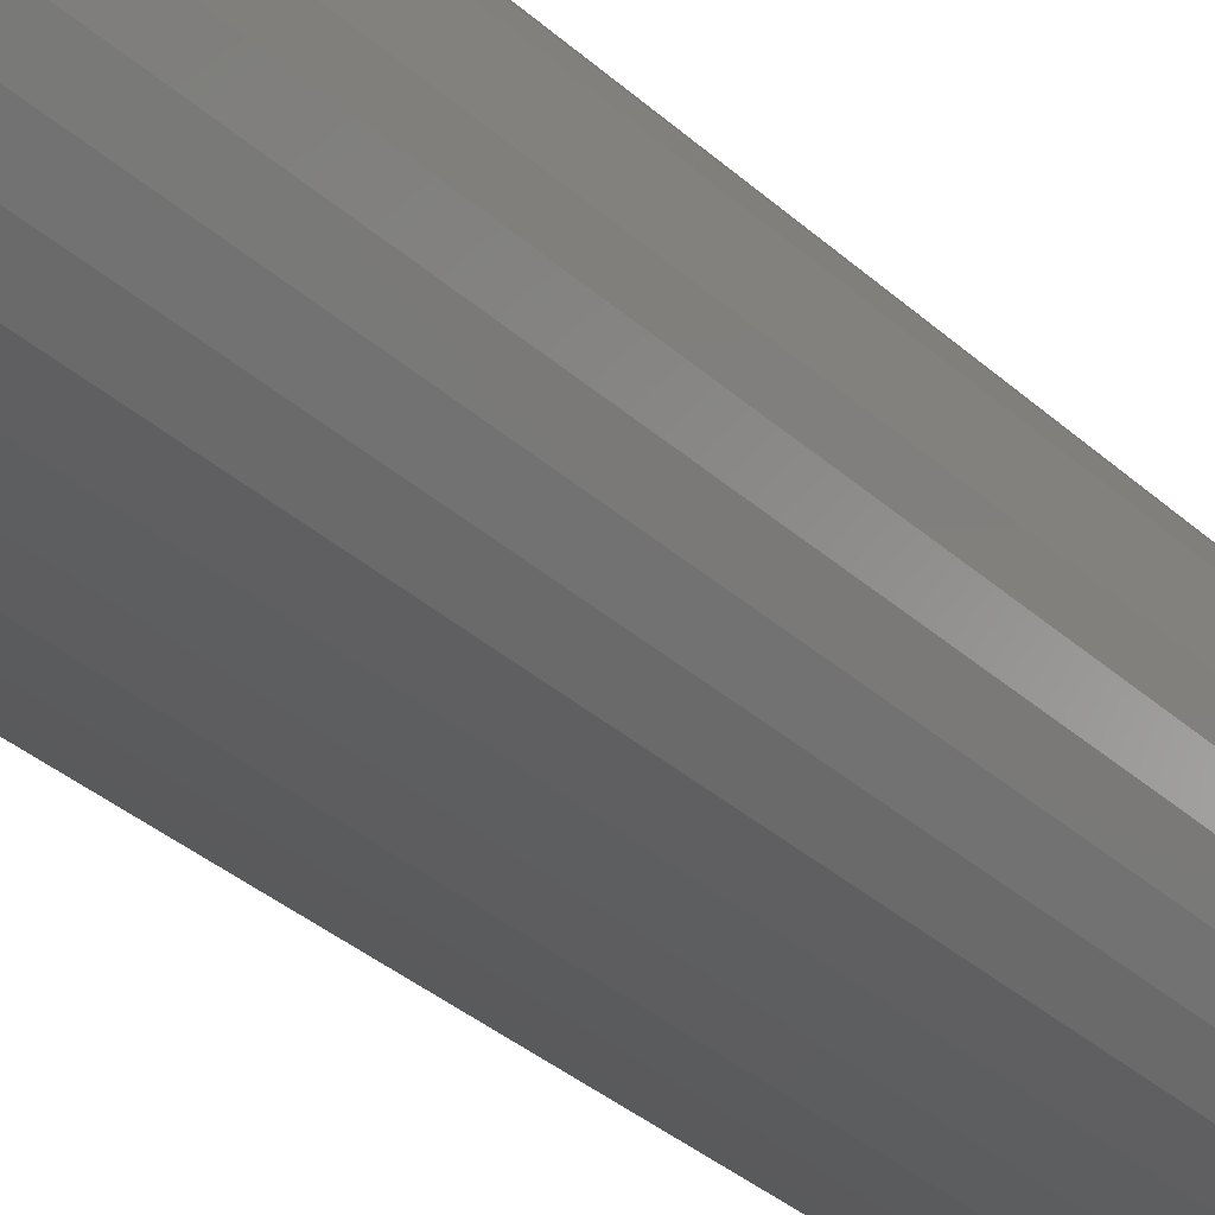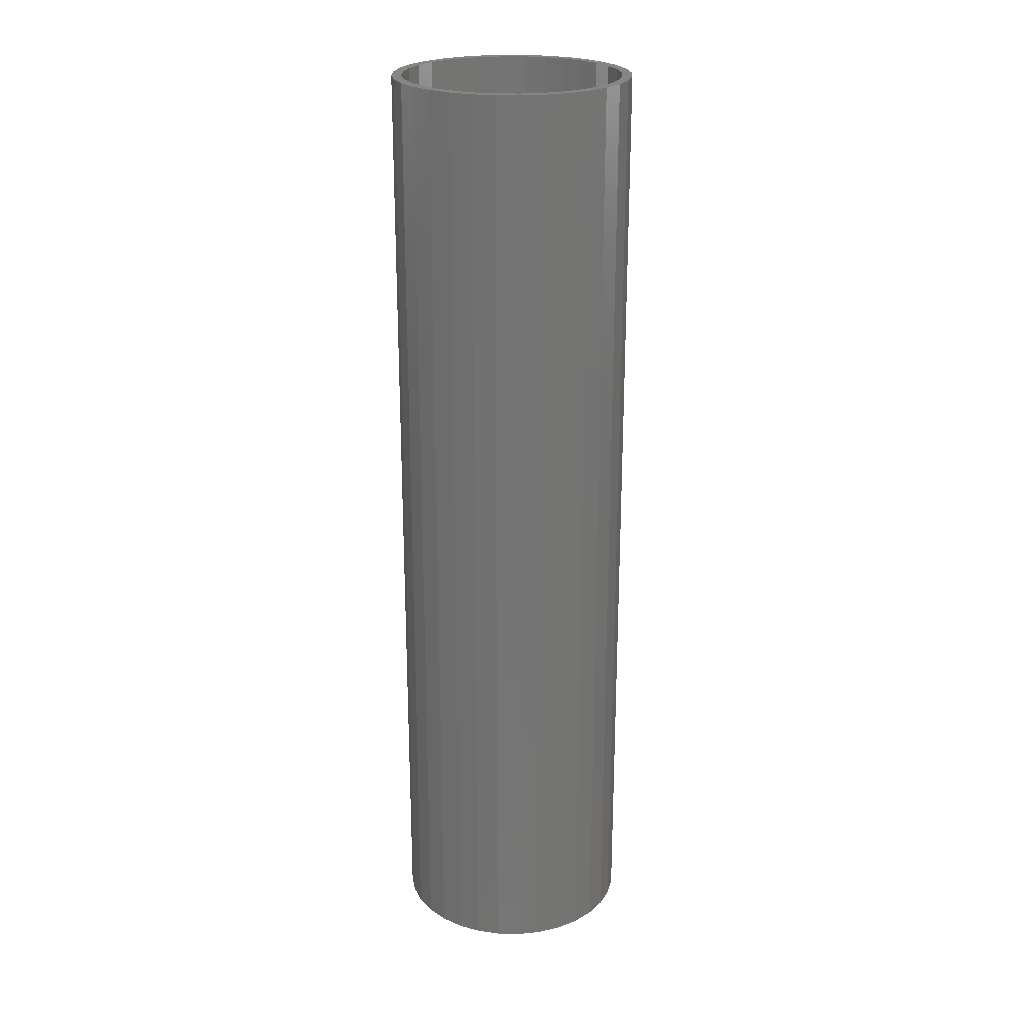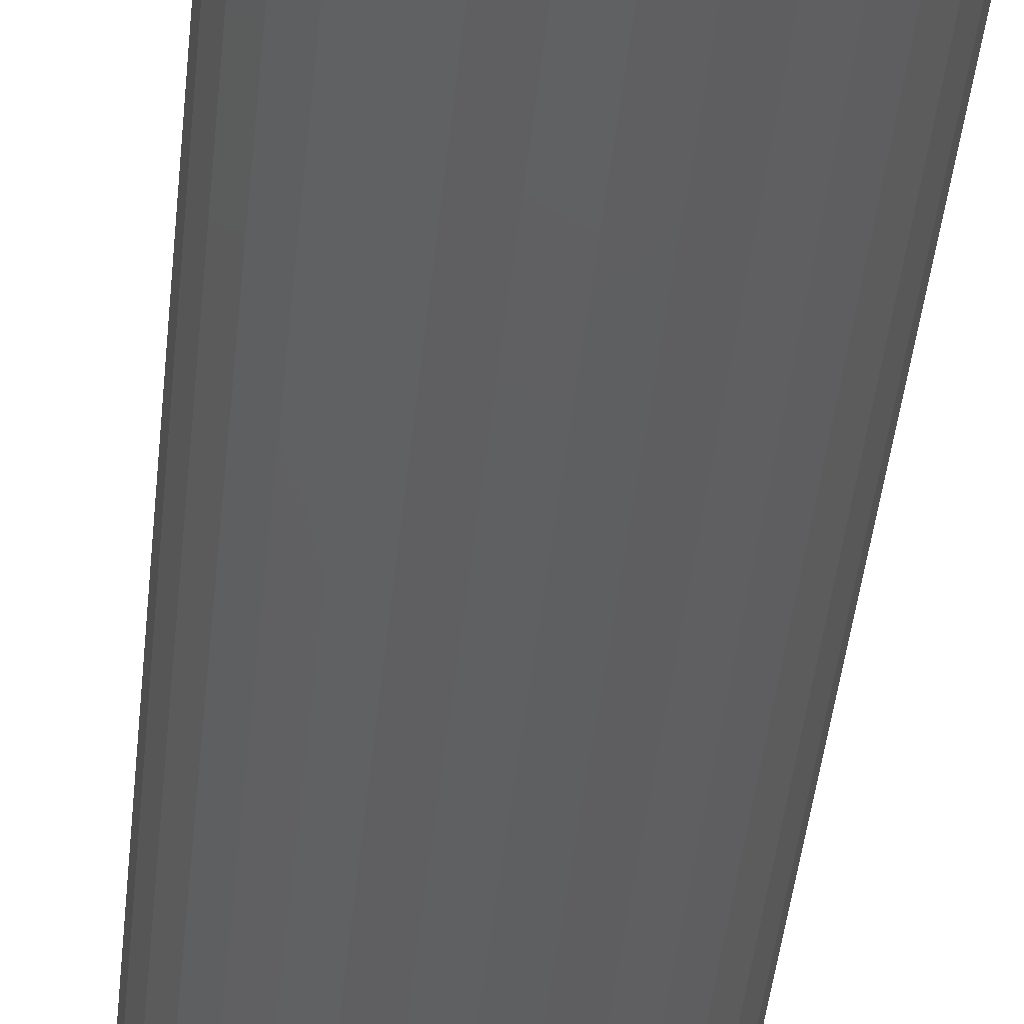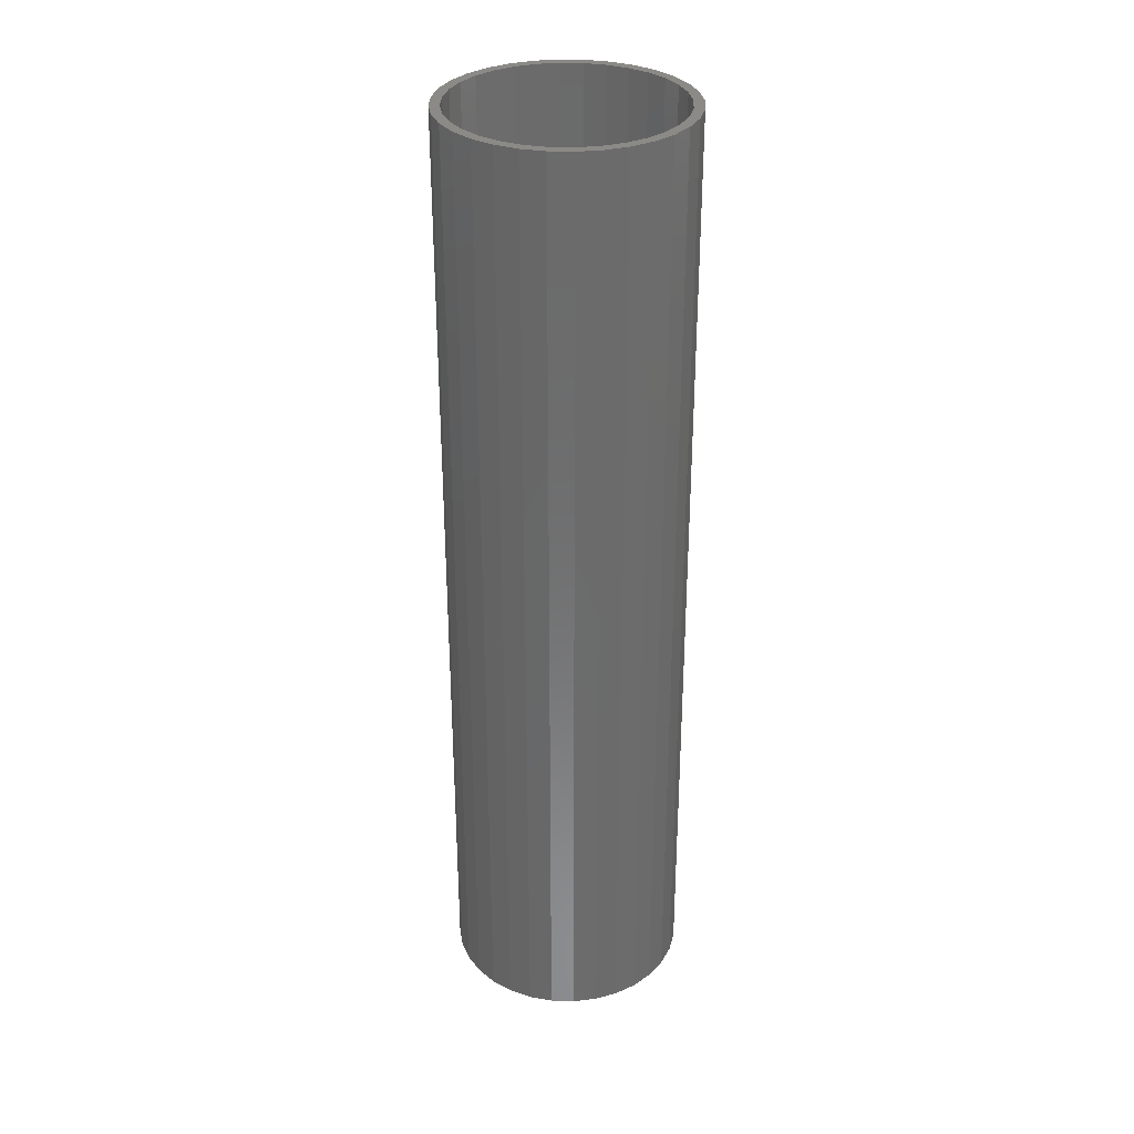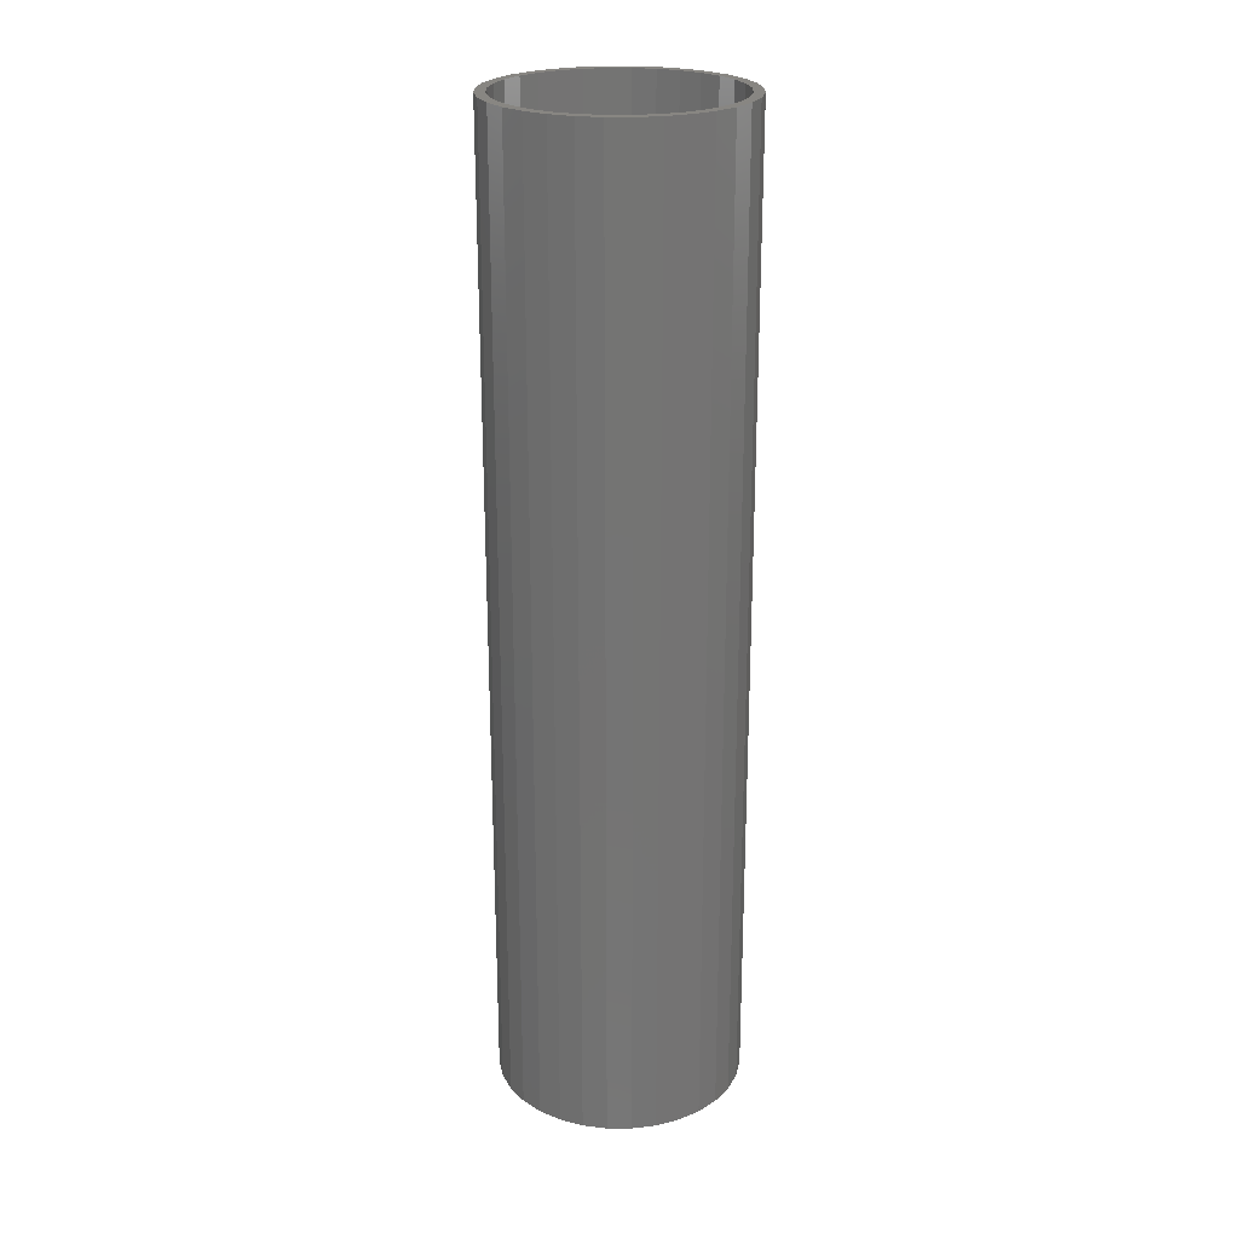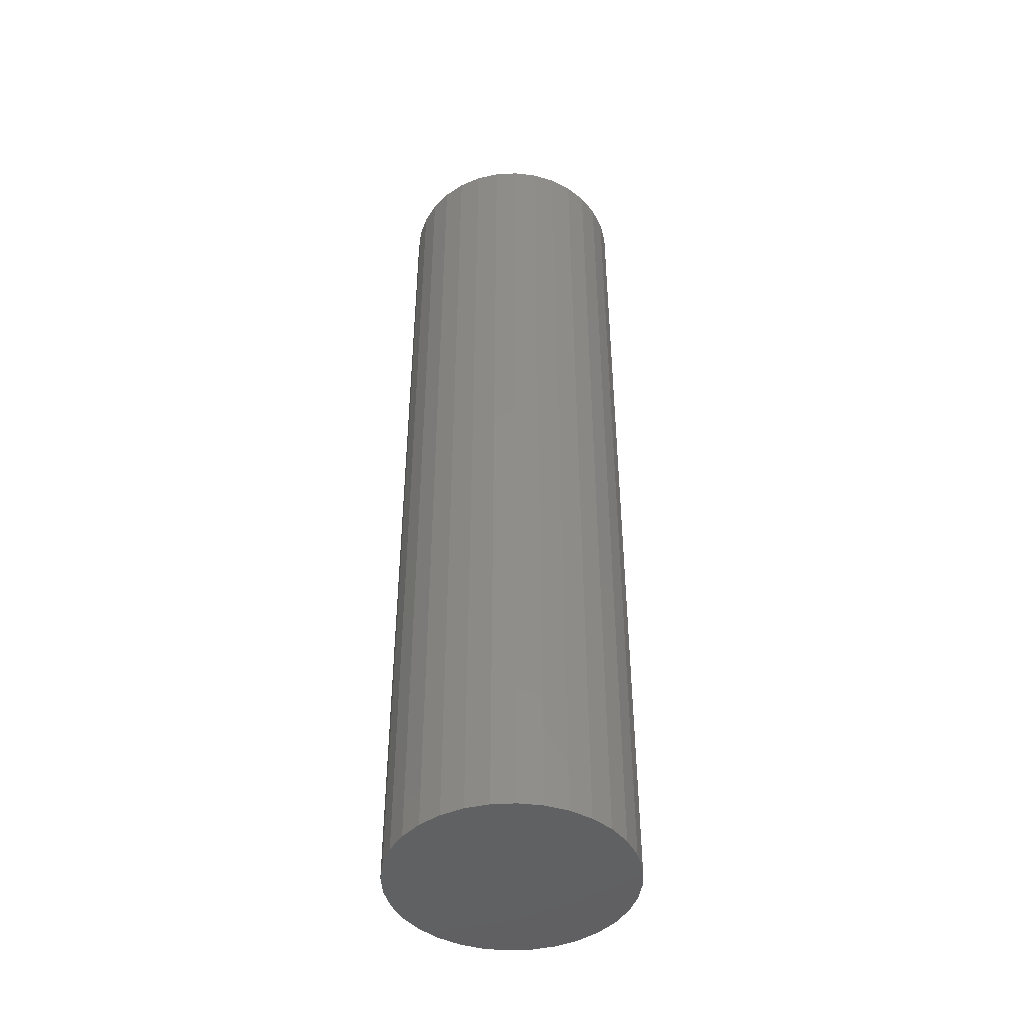
<metadata>
{"format":"stl","ext":"stl","renderer":"f3d","projection":"perspective","resolution":1024,"background":"white","views":[{"elev":-29.8,"azim":36.2,"up":"+Z"},{"elev":23.3,"azim":97.3,"up":"+Y"},{"elev":-40.0,"azim":-5.4,"up":"+Z"},{"elev":32.2,"azim":53.0,"up":"+Y"},{"elev":23.7,"azim":-151.8,"up":"+Y"},{"elev":-44.9,"azim":-58.4,"up":"+Y"}]}
</metadata>
<code>
# stl→obj: 128 verts, 252 faces
v 0.4315 2.858e-16 0.5429
v 0.45 2.881e-16 0.5447
v 0.45 2.872e-16 0.5369
v 0.3974 2.805e-16 0.5288
v 0.4167 2.828e-16 0.5303
v 0.4017 2.802e-16 0.5223
v 0.383 2.776e-16 0.517
v 0.3885 2.776e-16 0.5115
v 0.3712 2.747e-16 0.5026
v 0.3777 2.749e-16 0.4983
v 0.3625 2.719e-16 0.4863
v 0.3697 2.723e-16 0.4833
v 0.3571 2.693e-16 0.4685
v 0.3647 2.7e-16 0.467
v 0.3571 2.652e-16 0.4315
v 0.3647 2.662e-16 0.433
v 0.3697 2.649e-16 0.4167
v 0.3625 2.638e-16 0.4137
v 0.3777 2.642e-16 0.4017
v 0.3712 2.63e-16 0.3974
v 0.3885 2.639e-16 0.3885
v 0.383 2.627e-16 0.383
v 0.4017 2.642e-16 0.3777
v 0.3974 2.63e-16 0.3712
v 0.4167 2.649e-16 0.3697
v 0.4137 2.638e-16 0.3625
v 0.433 2.662e-16 0.3647
v 0.45 2.679e-16 0.3631
v 0.4315 2.652e-16 0.3571
v 0.45 2.67e-16 0.3553
v 0.4685 2.899e-16 0.5429
v 0.4863 2.913e-16 0.5375
v 0.467 2.889e-16 0.5353
v 0.4833 2.902e-16 0.5303
v 0.5026 2.921e-16 0.5288
v 0.4983 2.909e-16 0.5223
v 0.517 2.924e-16 0.517
v 0.5115 2.912e-16 0.5115
v 0.5288 2.921e-16 0.5026
v 0.5223 2.909e-16 0.4983
v 0.5375 2.913e-16 0.4863
v 0.5303 2.902e-16 0.4833
v 0.5429 2.899e-16 0.4685
v 0.5353 2.889e-16 0.467
v 0.5369 2.872e-16 0.45
v 0.5303 2.828e-16 0.4167
v 0.5353 2.851e-16 0.433
v 0.5429 2.858e-16 0.4315
v 0.5375 2.832e-16 0.4137
v 0.5223 2.802e-16 0.4017
v 0.5288 2.805e-16 0.3974
v 0.5115 2.776e-16 0.3885
v 0.517 2.776e-16 0.383
v 0.4983 2.749e-16 0.3777
v 0.5026 2.747e-16 0.3712
v 0.4833 2.723e-16 0.3697
v 0.4863 2.719e-16 0.3625
v 0.467 2.7e-16 0.3647
v 0.4685 2.693e-16 0.3571
v 0.5447 2.881e-16 0.45
v 0.3553 2.67e-16 0.45
v 0.3631 2.679e-16 0.45
v 0.4137 2.832e-16 0.5375
v 0.433 2.851e-16 0.5353
v 0.467 -0.7422 0.3647
v 0.4833 -0.7422 0.3697
v 0.4983 -0.7422 0.3777
v 0.5115 -0.7422 0.3885
v 0.5223 -0.7422 0.4017
v 0.5303 -0.7422 0.4167
v 0.5353 -0.7422 0.433
v 0.5369 -0.7422 0.45
v 0.45 -0.7422 0.3631
v 0.433 -0.7422 0.3647
v 0.4167 -0.7422 0.3697
v 0.4017 -0.7422 0.3777
v 0.3885 -0.7422 0.3885
v 0.3777 -0.7422 0.4017
v 0.3697 -0.7422 0.4167
v 0.3647 -0.7422 0.433
v 0.3631 -0.7422 0.45
v 0.433 -0.7422 0.5353
v 0.4167 -0.7422 0.5303
v 0.4017 -0.7422 0.5223
v 0.3885 -0.7422 0.5115
v 0.3777 -0.7422 0.4983
v 0.3697 -0.7422 0.4833
v 0.3647 -0.7422 0.467
v 0.45 -0.7422 0.5369
v 0.467 -0.7422 0.5353
v 0.4833 -0.7422 0.5303
v 0.4983 -0.7422 0.5223
v 0.5115 -0.7422 0.5115
v 0.5223 -0.7422 0.4983
v 0.5303 -0.7422 0.4833
v 0.5353 -0.7422 0.467
v 0.4315 -0.75 0.5429
v 0.4685 -0.75 0.5429
v 0.45 -0.75 0.5447
v 0.4137 -0.75 0.5375
v 0.4863 -0.75 0.5375
v 0.3974 -0.75 0.5288
v 0.5026 -0.75 0.5288
v 0.5026 -0.75 0.3712
v 0.4137 -0.75 0.3625
v 0.4863 -0.75 0.3625
v 0.4315 -0.75 0.3571
v 0.4685 -0.75 0.3571
v 0.45 -0.75 0.3553
v 0.517 -0.75 0.517
v 0.383 -0.75 0.517
v 0.5288 -0.75 0.5026
v 0.3712 -0.75 0.5026
v 0.5375 -0.75 0.4863
v 0.3625 -0.75 0.4863
v 0.5429 -0.75 0.4685
v 0.3571 -0.75 0.4685
v 0.5447 -0.75 0.45
v 0.3553 -0.75 0.45
v 0.5429 -0.75 0.4315
v 0.3571 -0.75 0.4315
v 0.5375 -0.75 0.4137
v 0.3625 -0.75 0.4137
v 0.5288 -0.75 0.3974
v 0.3712 -0.75 0.3974
v 0.517 -0.75 0.383
v 0.383 -0.75 0.383
v 0.3974 -0.75 0.3712
f 1 2 3
f 4 5 6
f 6 7 4
f 7 6 8
f 8 9 7
f 10 9 8
f 11 9 10
f 12 11 10
f 13 11 12
f 14 13 12
f 15 16 17
f 17 18 15
f 18 17 19
f 19 20 18
f 20 19 21
f 21 22 20
f 23 22 21
f 24 22 23
f 25 24 23
f 26 24 25
f 26 25 27
f 28 26 27
f 29 26 28
f 30 29 28
f 3 2 31
f 32 3 31
f 33 3 32
f 34 33 32
f 35 34 32
f 36 34 35
f 37 36 35
f 38 36 37
f 39 38 37
f 39 40 38
f 40 39 41
f 41 42 40
f 42 41 43
f 43 44 42
f 44 43 45
f 46 47 48
f 49 46 48
f 50 46 49
f 51 50 49
f 52 50 51
f 53 52 51
f 53 54 52
f 54 53 55
f 55 56 54
f 56 55 57
f 58 56 57
f 28 58 57
f 28 57 59
f 59 30 28
f 60 48 47
f 60 47 45
f 60 45 43
f 61 13 14
f 61 14 62
f 61 62 16
f 61 16 15
f 63 1 3
f 63 3 64
f 63 64 5
f 63 5 4
f 28 65 58
f 58 65 66
f 58 66 56
f 56 66 67
f 56 67 54
f 54 67 68
f 54 68 52
f 52 68 69
f 52 69 50
f 50 69 70
f 50 70 46
f 46 70 71
f 46 71 47
f 47 71 72
f 47 72 45
f 65 28 73
f 73 28 27
f 73 27 74
f 74 27 25
f 74 25 75
f 75 25 23
f 75 23 76
f 76 23 21
f 76 21 77
f 77 21 19
f 77 19 78
f 78 19 17
f 78 17 79
f 79 17 16
f 79 16 80
f 80 16 62
f 80 62 81
f 3 82 64
f 64 82 83
f 64 83 5
f 5 83 84
f 5 84 6
f 6 84 85
f 6 85 8
f 8 85 86
f 8 86 10
f 10 86 87
f 10 87 12
f 12 87 88
f 12 88 14
f 14 88 81
f 14 81 62
f 82 3 89
f 89 3 33
f 89 33 90
f 90 33 34
f 90 34 91
f 91 34 36
f 91 36 92
f 92 36 38
f 92 38 93
f 93 38 40
f 93 40 94
f 94 40 42
f 94 42 95
f 95 42 44
f 95 44 96
f 96 44 45
f 96 45 72
f 89 90 82
f 83 82 90
f 91 83 90
f 84 83 91
f 92 84 91
f 85 84 92
f 93 85 92
f 67 76 68
f 75 76 67
f 66 75 67
f 74 75 66
f 65 74 66
f 73 74 65
f 76 77 68
f 68 77 78
f 68 78 69
f 69 78 79
f 69 79 70
f 70 79 80
f 70 80 71
f 71 80 81
f 71 81 72
f 72 81 88
f 72 88 96
f 96 88 87
f 96 87 95
f 95 87 86
f 95 86 94
f 94 86 85
f 94 85 93
f 97 98 99
f 98 97 100
f 98 100 101
f 101 100 102
f 101 102 103
f 104 105 106
f 106 105 107
f 106 107 108
f 108 107 109
f 103 102 110
f 110 102 111
f 110 111 112
f 112 111 113
f 112 113 114
f 114 113 115
f 114 115 116
f 116 115 117
f 116 117 118
f 118 117 119
f 118 119 120
f 120 119 121
f 120 121 122
f 122 121 123
f 122 123 124
f 124 123 125
f 124 125 126
f 126 125 127
f 126 127 104
f 104 127 128
f 104 128 105
f 60 118 48
f 48 118 120
f 48 120 49
f 49 120 122
f 49 122 51
f 51 122 124
f 51 124 53
f 53 124 126
f 53 126 55
f 55 126 104
f 55 104 57
f 57 104 106
f 57 106 59
f 59 106 108
f 59 108 30
f 30 108 109
f 30 109 29
f 29 109 107
f 29 107 26
f 26 107 105
f 26 105 24
f 24 105 128
f 24 128 22
f 22 128 127
f 22 127 20
f 20 127 125
f 20 125 18
f 18 125 123
f 18 123 15
f 15 123 121
f 15 121 61
f 61 121 119
f 61 119 13
f 13 119 117
f 13 117 11
f 11 117 115
f 11 115 9
f 9 115 113
f 9 113 7
f 7 113 111
f 7 111 4
f 4 111 102
f 4 102 63
f 63 102 100
f 63 100 1
f 1 100 97
f 1 97 2
f 2 97 99
f 2 99 31
f 31 99 98
f 31 98 32
f 32 98 101
f 32 101 35
f 35 101 103
f 35 103 37
f 37 103 110
f 37 110 39
f 39 110 112
f 39 112 41
f 41 112 114
f 41 114 43
f 43 114 116
f 43 116 60
f 60 116 118

</code>
